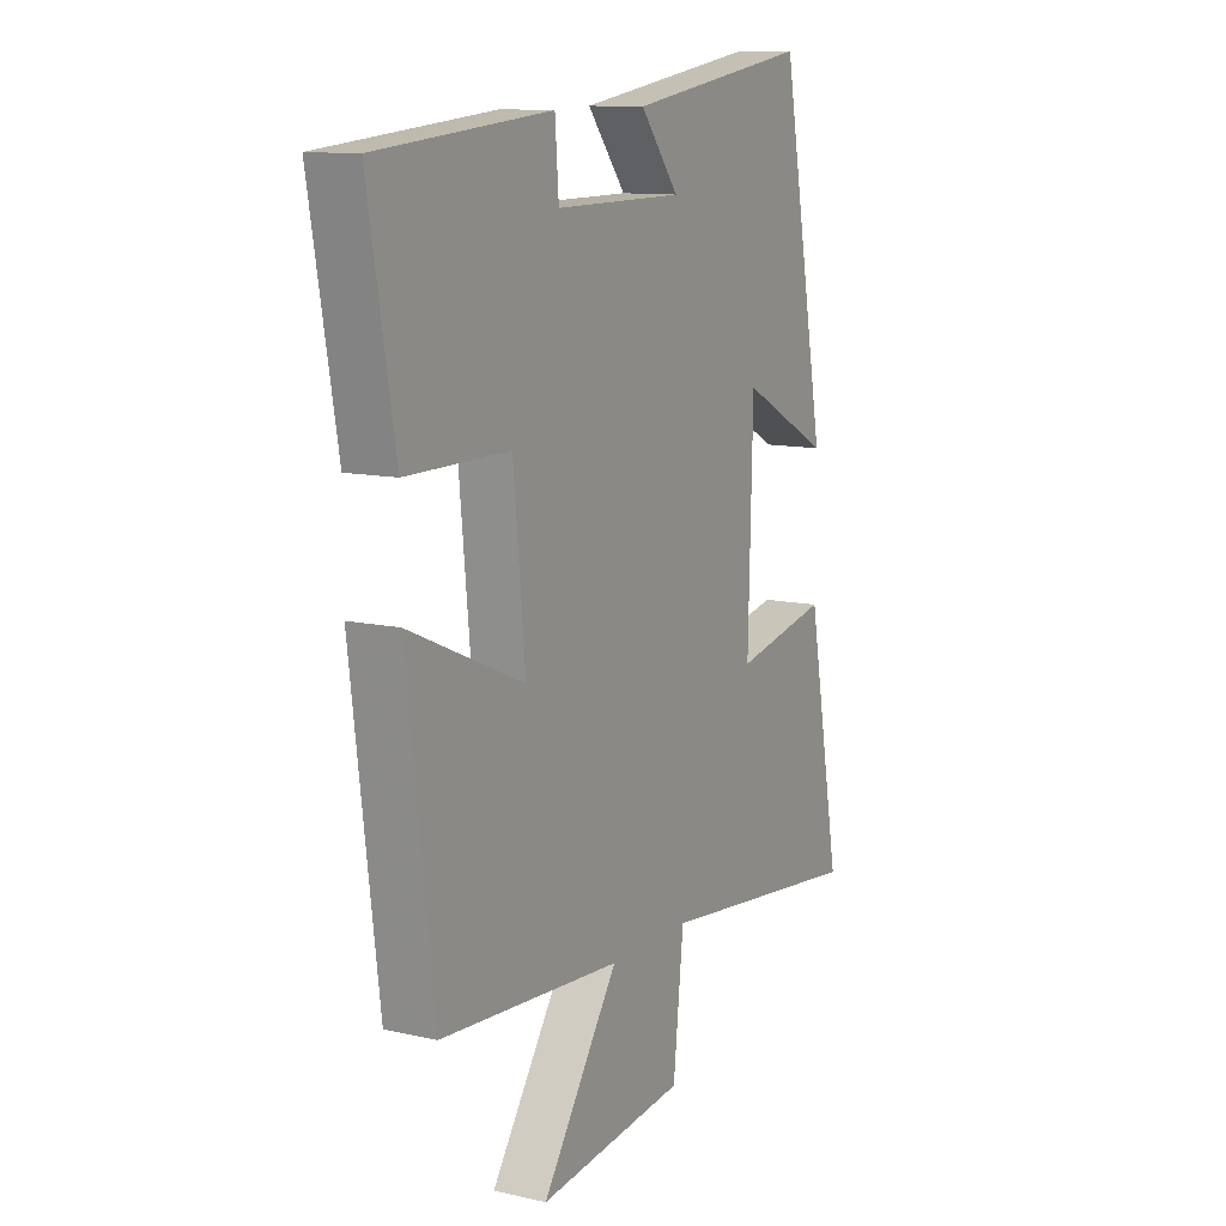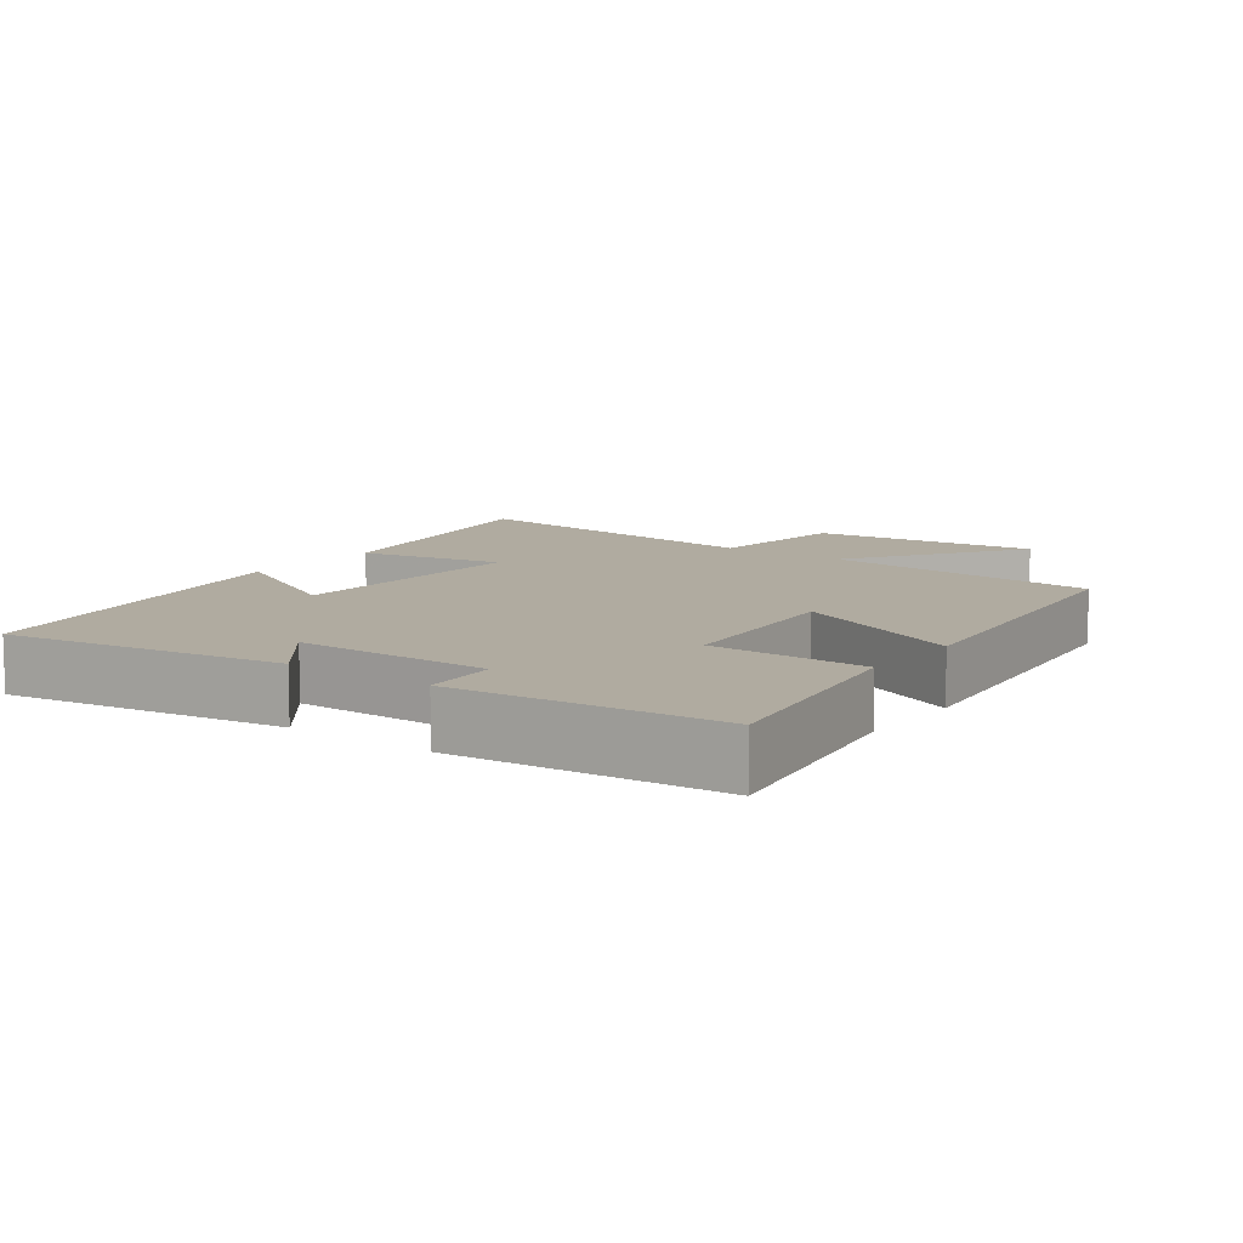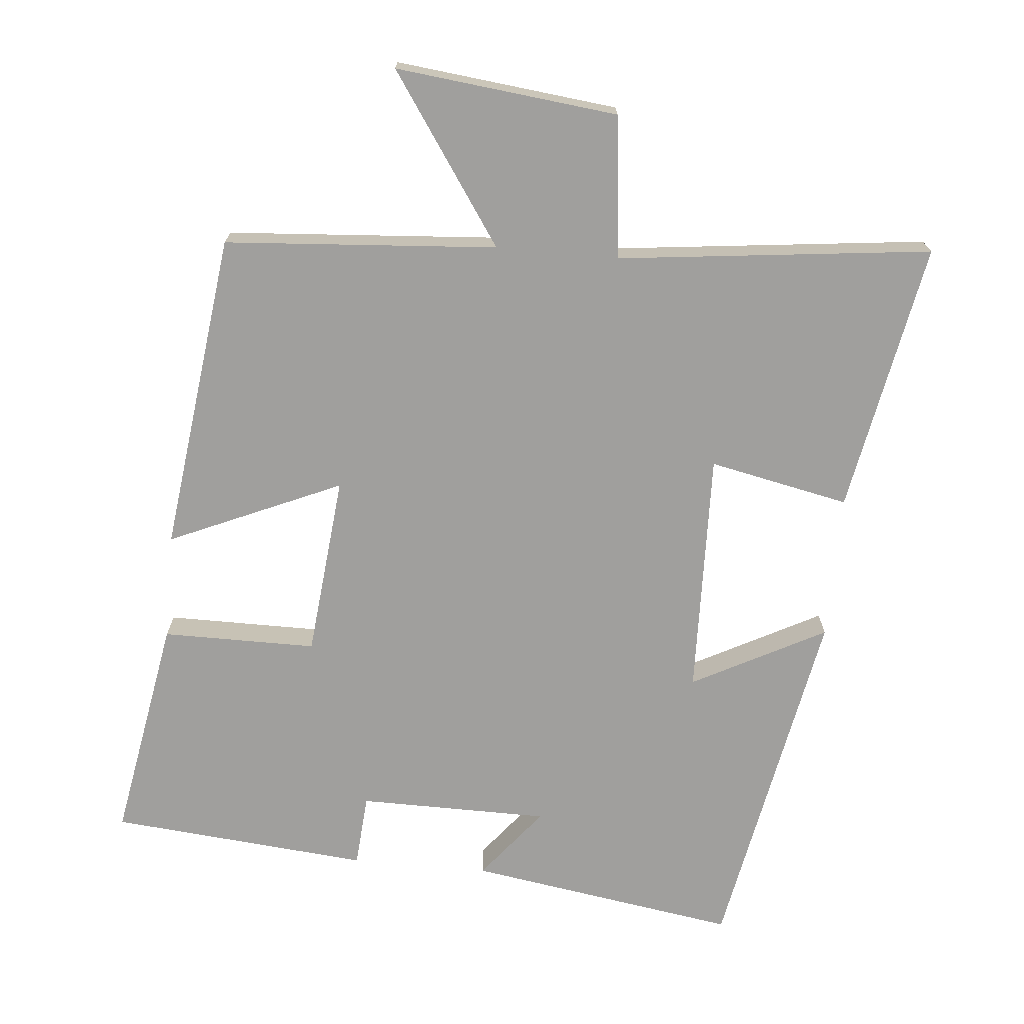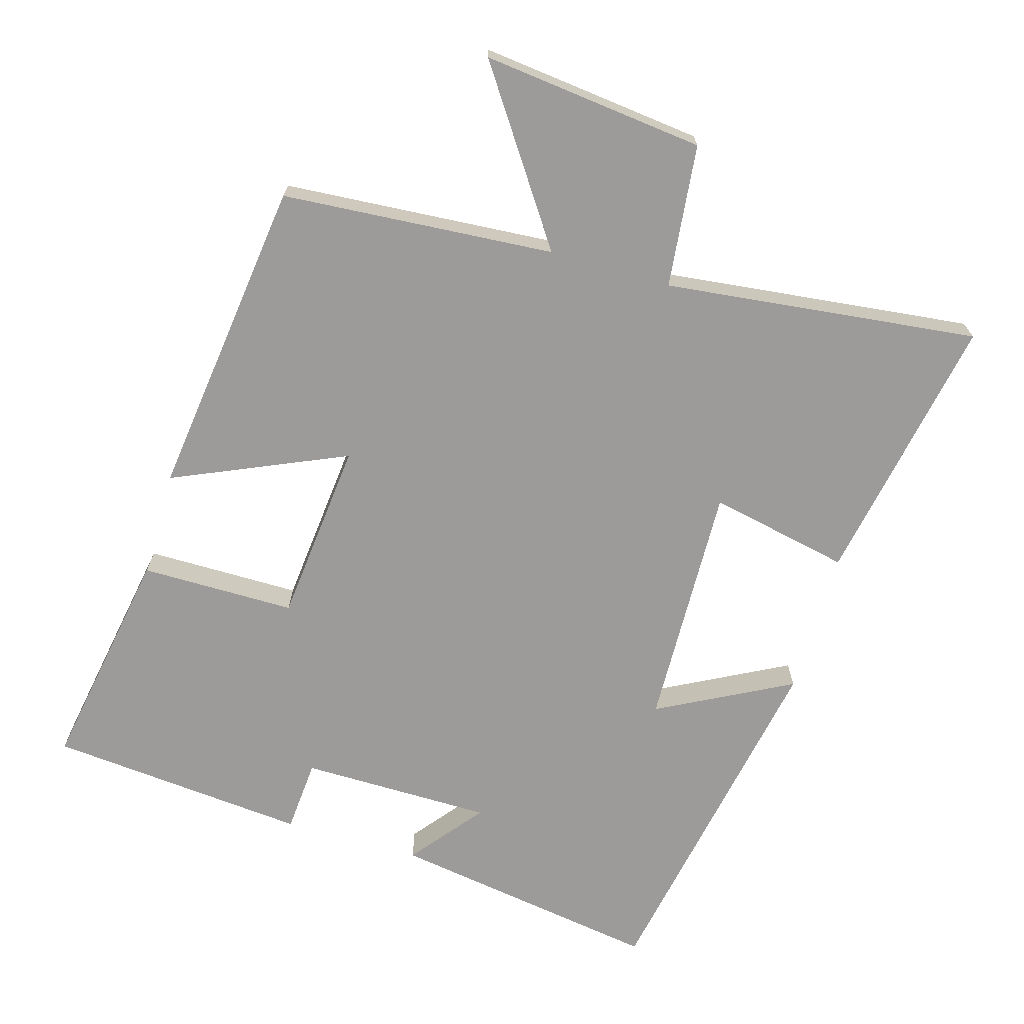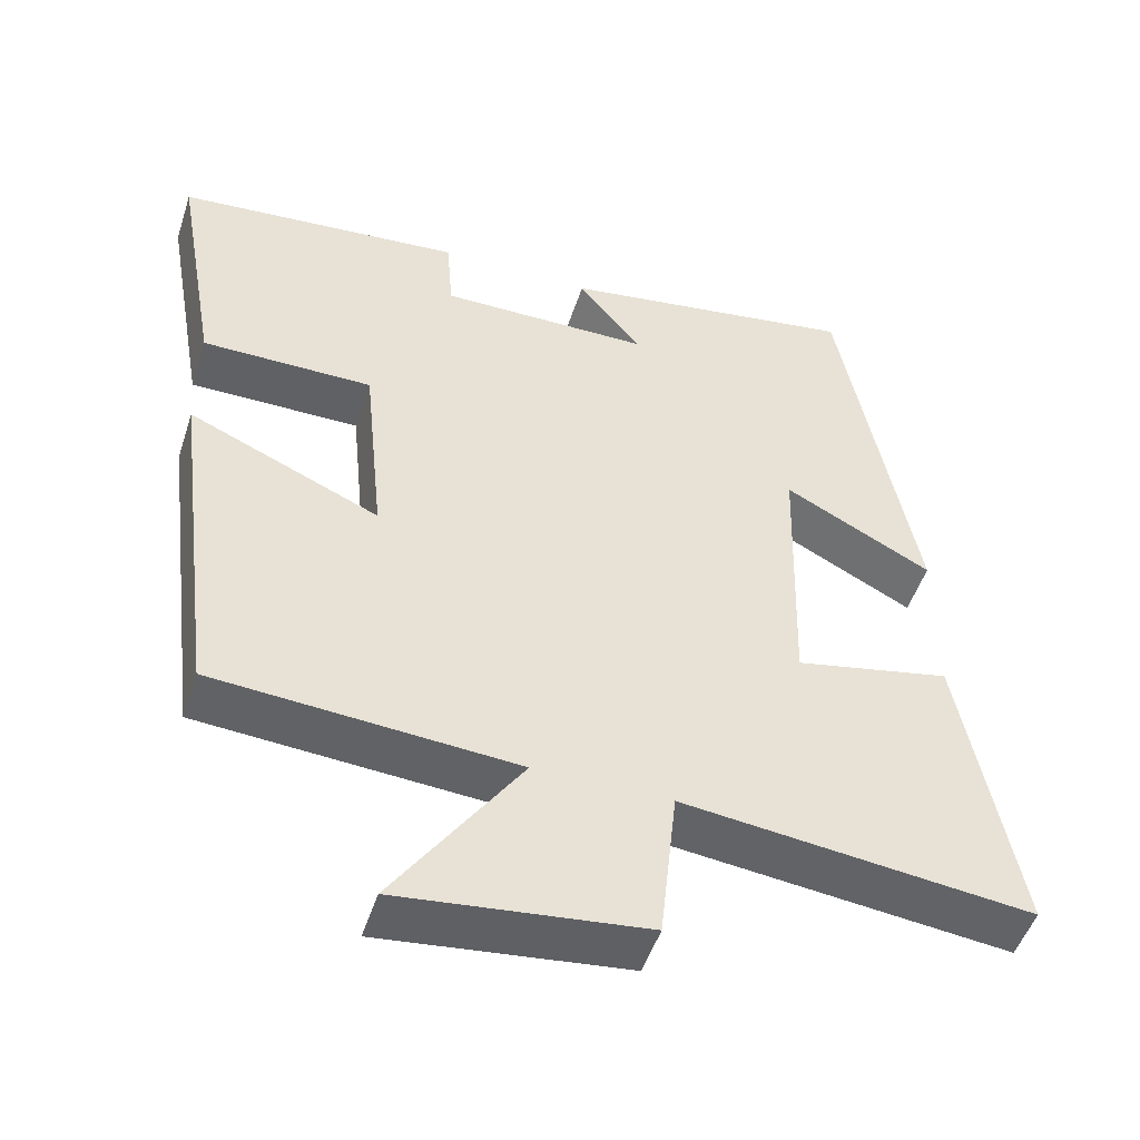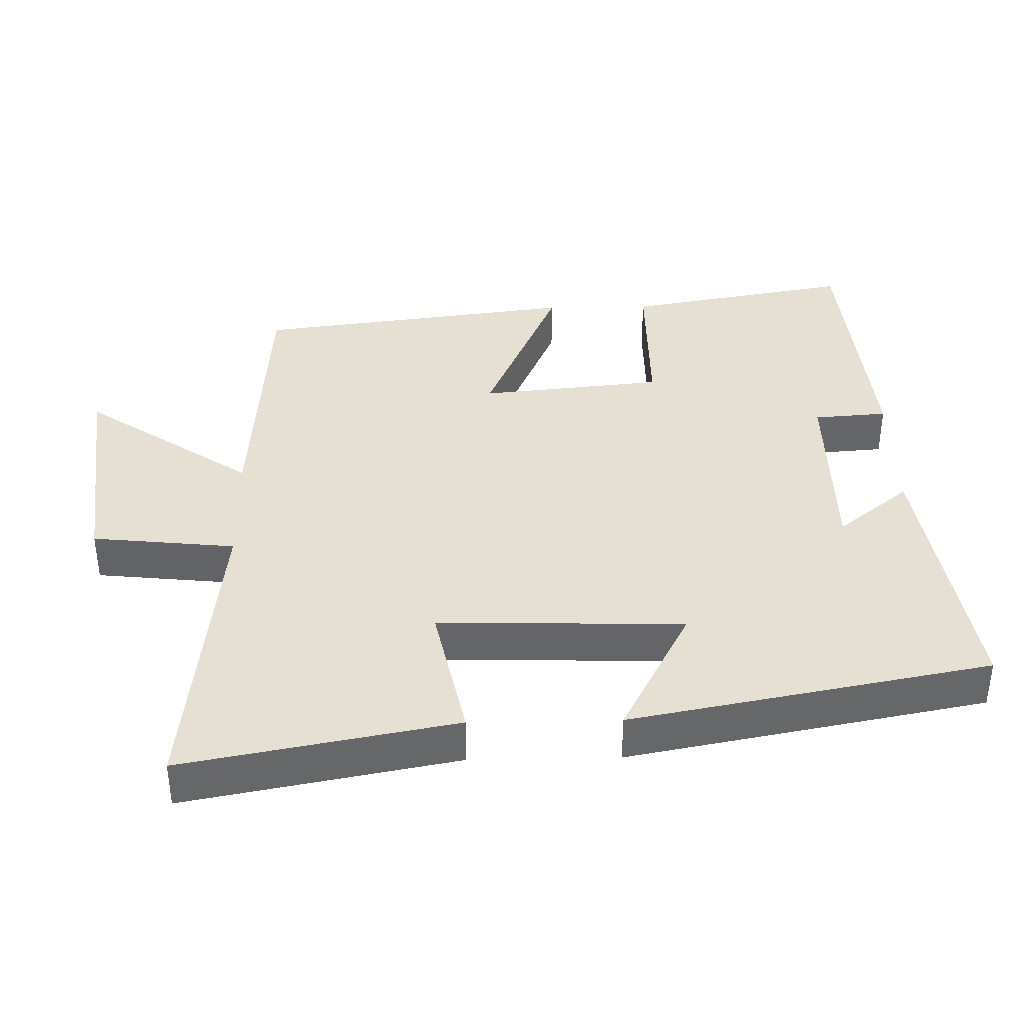
<metadata>
{"format":"obj","ext":"obj","renderer":"f3d","projection":"perspective","resolution":1024,"background":"white","views":[{"elev":11.4,"azim":118.9,"up":"+Z"},{"elev":9.8,"azim":36.6,"up":"+Y"},{"elev":-71.4,"azim":174.8,"up":"+Y"},{"elev":-69.8,"azim":163.8,"up":"+Y"},{"elev":-49.8,"azim":162.2,"up":"+Z"},{"elev":38.5,"azim":-91.2,"up":"+Y"}]}
</metadata>
<code>
v -0.573 0.07 -0.551
v -0.5 0.07 -0.162
v -0.299 0.07 -0.204
v -0.309 0.07 0.148
v -0.5 0.07 0.048
v -0.403 0.07 0.561
v -0.015 0.07 0.5
v -0.097 0.07 0.397
v 0.177 0.07 0.395
v 0.185 0.07 0.5
v 0.557 0.07 0.466
v 0.5 0.07 0.142
v 0.279 0.07 0.142
v 0.253 0.07 -0.12
v 0.5 0.07 -0.012
v 0.442 0.07 -0.472
v 0.052 0.07 -0.5
v 0.216 0.07 -0.741
v -0.102 0.07 -0.705
v -0.124 0.07 -0.5
v -0.573 0 -0.551
v -0.5 0 -0.162
v -0.299 0 -0.204
v -0.309 0 0.148
v -0.5 0 0.048
v -0.403 0 0.561
v -0.015 0 0.5
v -0.097 0 0.397
v 0.177 0 0.395
v 0.185 0 0.5
v 0.557 0 0.466
v 0.5 0 0.142
v 0.279 0 0.142
v 0.253 0 -0.12
v 0.5 0 -0.012
v 0.442 0 -0.472
v 0.052 0 -0.5
v 0.216 0 -0.741
v -0.102 0 -0.705
v -0.124 0 -0.5
f 17 18 19 20
f 16 17 20
f 15 16 20
f 14 15 20
f 13 14 20 1
f 11 12 13
f 10 11 13
f 9 10 13
f 8 9 13
f 6 7 8
f 5 6 8
f 4 5 8
f 3 4 8 13
f 1 2 3
f 1 3 13
f 40 39 38 37
f 40 37 36
f 40 36 35
f 40 35 34
f 21 40 34 33
f 33 32 31
f 33 31 30
f 33 30 29
f 33 29 28
f 28 27 26
f 28 26 25
f 28 25 24
f 33 28 24 23
f 23 22 21
f 33 23 21
f 1 21 22 2
f 2 22 23 3
f 3 23 24 4
f 4 24 25 5
f 5 25 26 6
f 6 26 27 7
f 7 27 28 8
f 8 28 29 9
f 9 29 30 10
f 10 30 31 11
f 11 31 32 12
f 12 32 33 13
f 13 33 34 14
f 14 34 35 15
f 15 35 36 16
f 16 36 37 17
f 17 37 38 18
f 18 38 39 19
f 19 39 40 20
f 20 40 21 1

</code>
